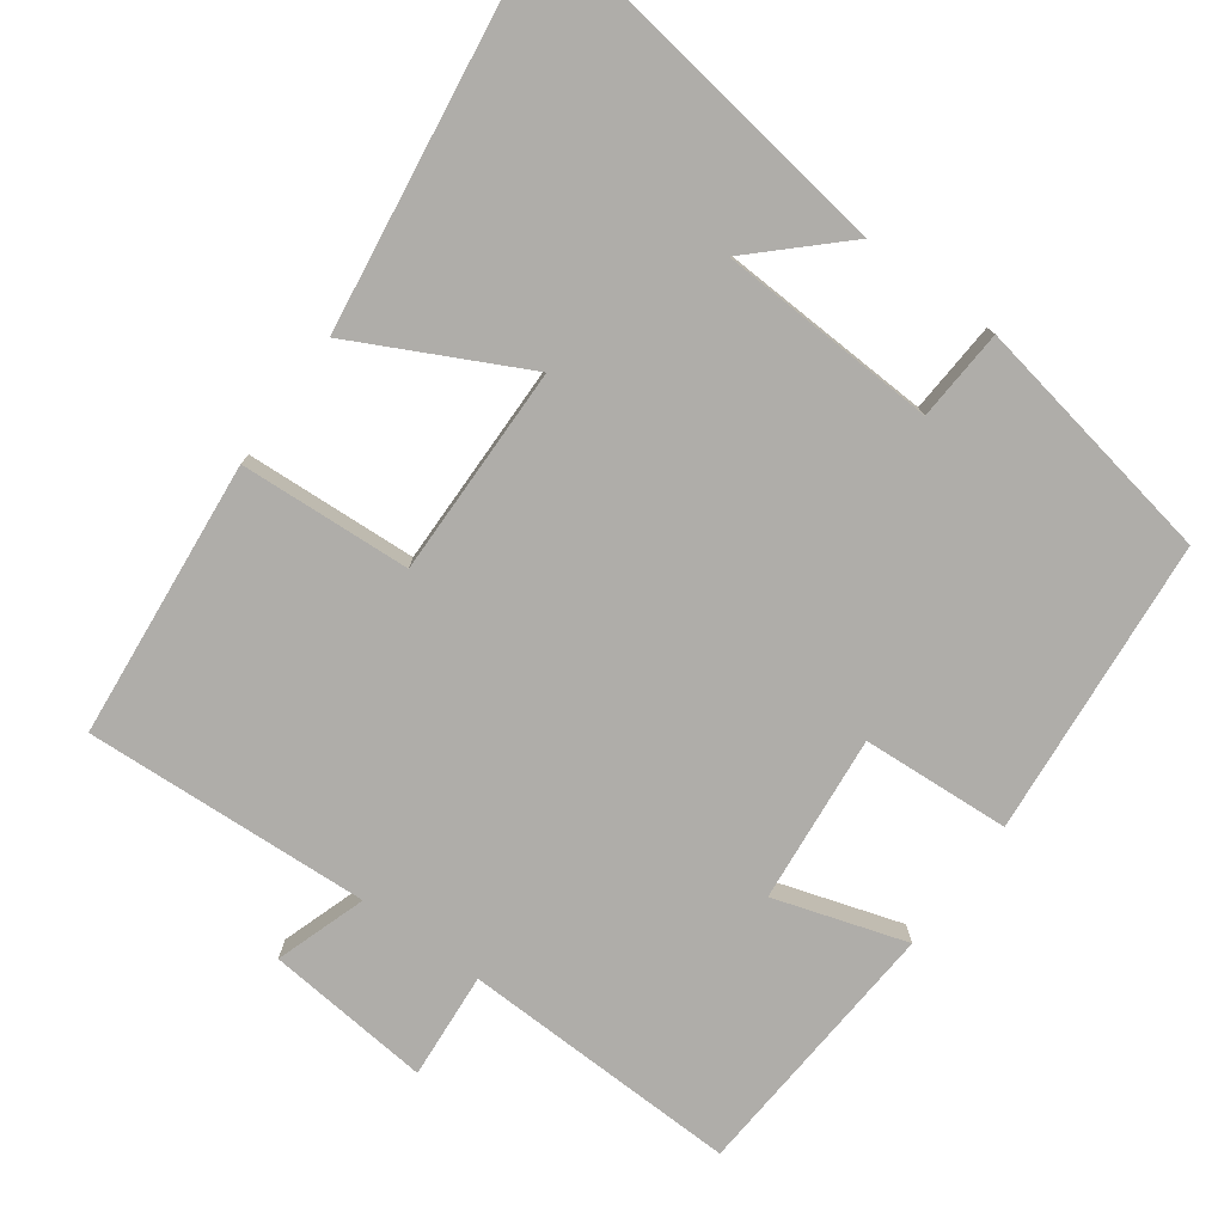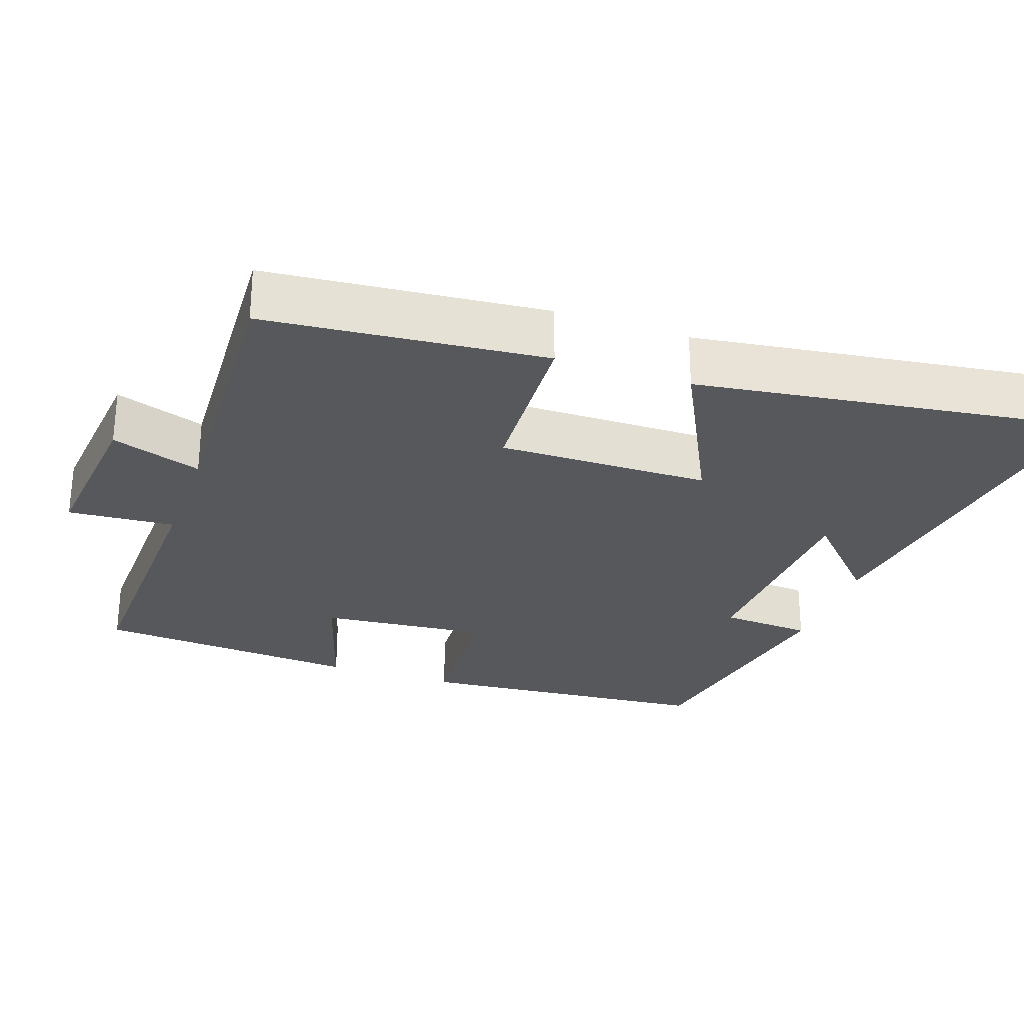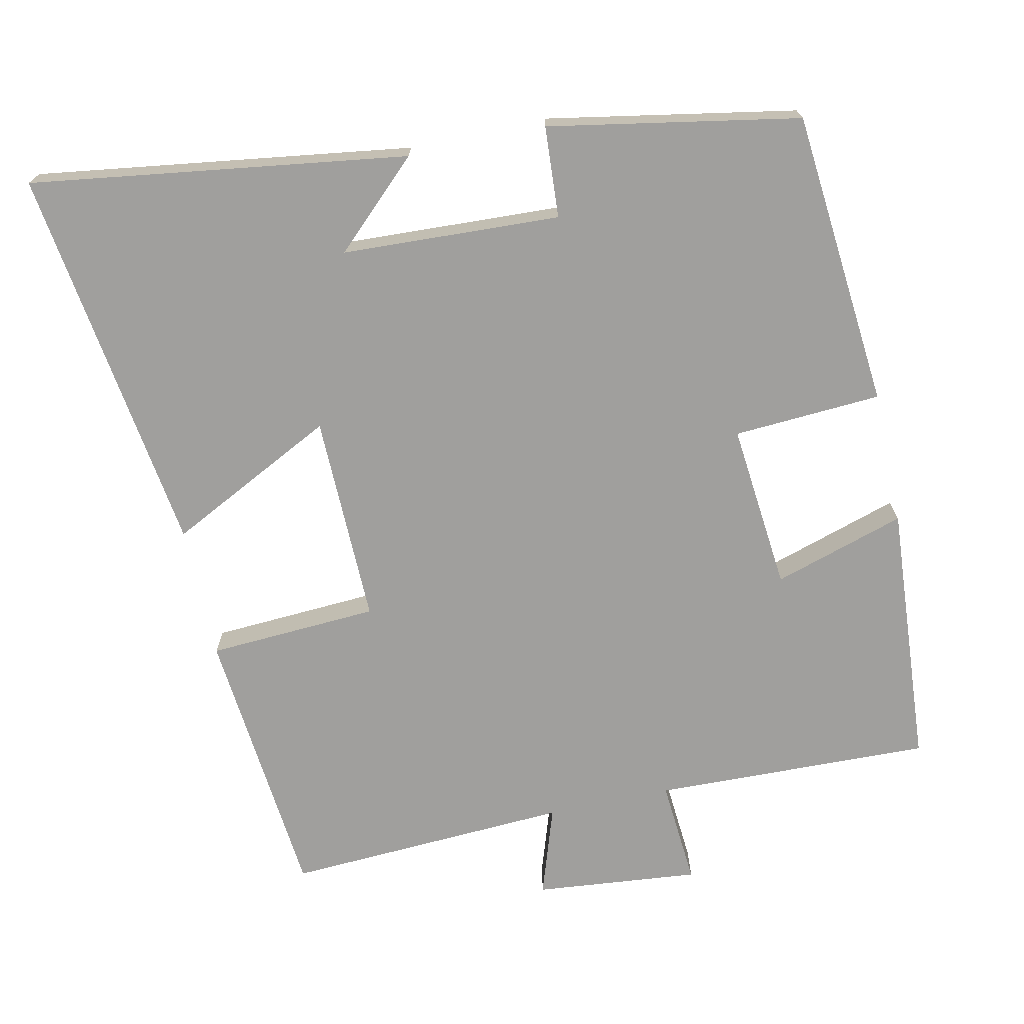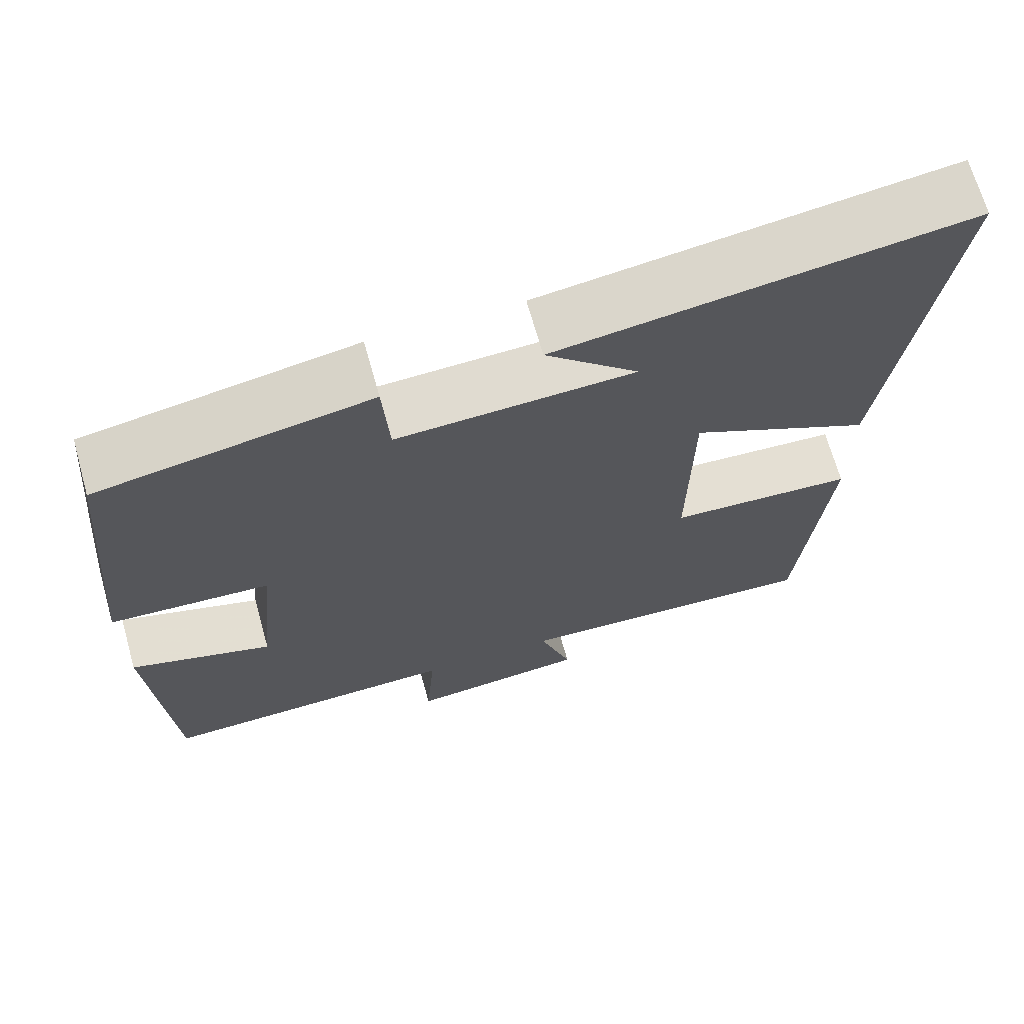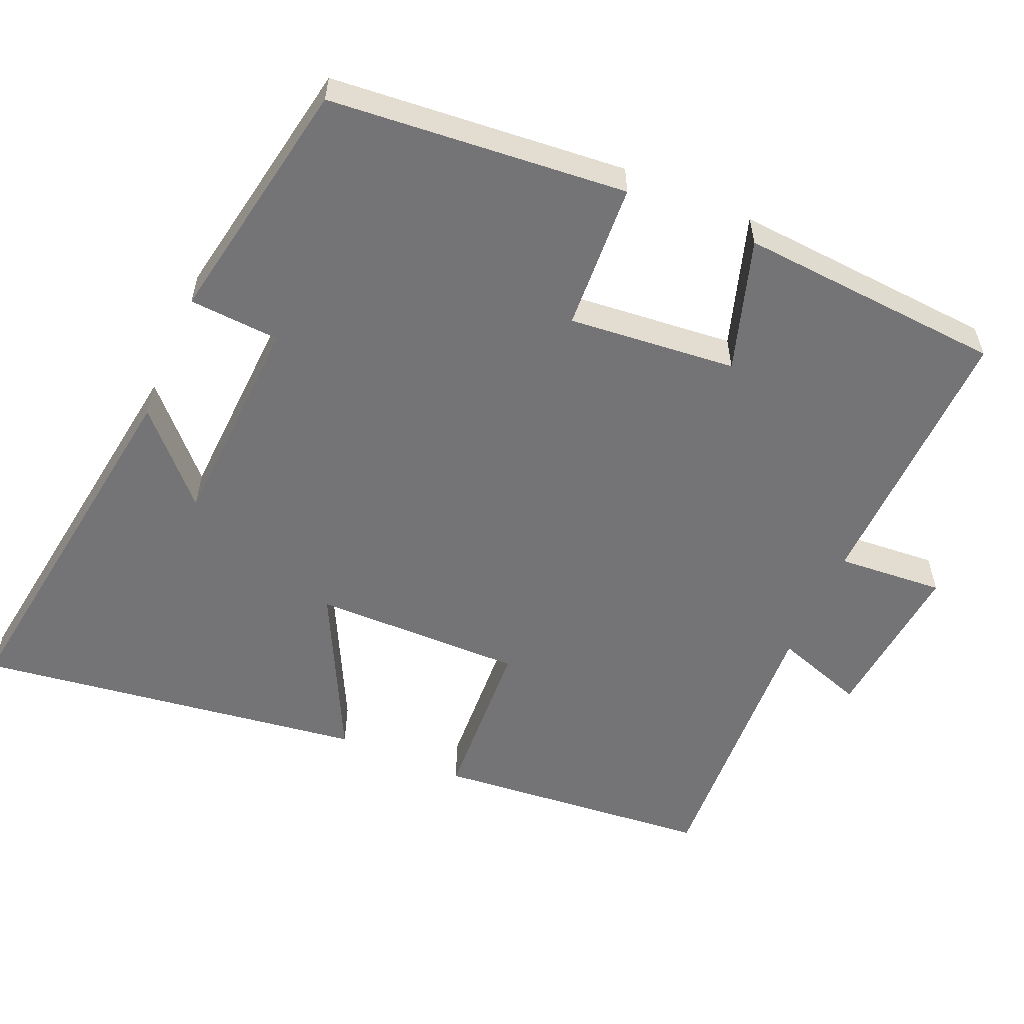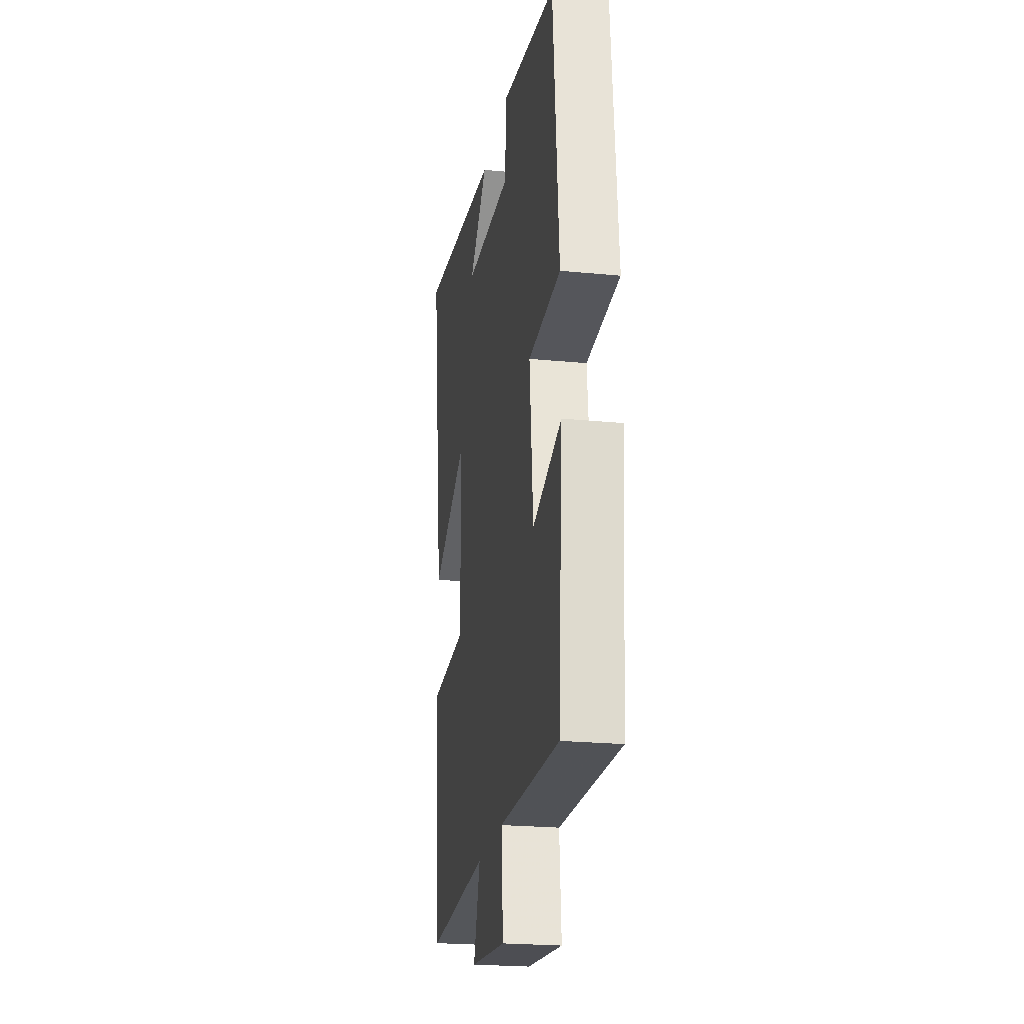
<metadata>
{"format":"obj","ext":"obj","renderer":"f3d","projection":"perspective","resolution":1024,"background":"white","views":[{"elev":-77.4,"azim":-36.0,"up":"+Y"},{"elev":-28.0,"azim":-109.3,"up":"+Y"},{"elev":-71.3,"azim":12.2,"up":"+Y"},{"elev":68.2,"azim":164.3,"up":"+Z"},{"elev":-56.3,"azim":66.6,"up":"+Y"},{"elev":-22.8,"azim":80.5,"up":"+Z"}]}
</metadata>
<code>
v -0.464 0.07 -0.52
v -0.5 0.07 -0.142
v -0.268 0.07 -0.129
v -0.272 0.07 0.157
v -0.5 0.07 0.042
v -0.575 0.07 0.573
v -0.064 0.07 0.5
v -0.18 0.07 0.39
v 0.116 0.07 0.376
v 0.124 0.07 0.5
v 0.464 0.07 0.438
v 0.5 0.07 0.034
v 0.299 0.07 0.022
v 0.321 0.07 -0.206
v 0.5 0.07 -0.15
v 0.474 0.07 -0.511
v 0.096 0.07 -0.5
v 0.107 0.07 -0.645
v -0.117 0.07 -0.623
v -0.076 0.07 -0.5
v -0.464 0 -0.52
v -0.5 0 -0.142
v -0.268 0 -0.129
v -0.272 0 0.157
v -0.5 0 0.042
v -0.575 0 0.573
v -0.064 0 0.5
v -0.18 0 0.39
v 0.116 0 0.376
v 0.124 0 0.5
v 0.464 0 0.438
v 0.5 0 0.034
v 0.299 0 0.022
v 0.321 0 -0.206
v 0.5 0 -0.15
v 0.474 0 -0.511
v 0.096 0 -0.5
v 0.107 0 -0.645
v -0.117 0 -0.623
v -0.076 0 -0.5
f 17 18 19 20
f 14 15 16 17
f 13 14 17 20
f 10 11 12 13
f 9 10 13
f 8 9 13 20
f 6 7 8
f 4 5 6 8
f 3 4 8 20
f 1 2 3 20
f 40 39 38 37
f 37 36 35 34
f 40 37 34 33
f 33 32 31 30
f 33 30 29
f 40 33 29 28
f 28 27 26
f 28 26 25 24
f 40 28 24 23
f 40 23 22 21
f 1 21 22 2
f 2 22 23 3
f 3 23 24 4
f 4 24 25 5
f 5 25 26 6
f 6 26 27 7
f 7 27 28 8
f 8 28 29 9
f 9 29 30 10
f 10 30 31 11
f 11 31 32 12
f 12 32 33 13
f 13 33 34 14
f 14 34 35 15
f 15 35 36 16
f 16 36 37 17
f 17 37 38 18
f 18 38 39 19
f 19 39 40 20
f 20 40 21 1

</code>
